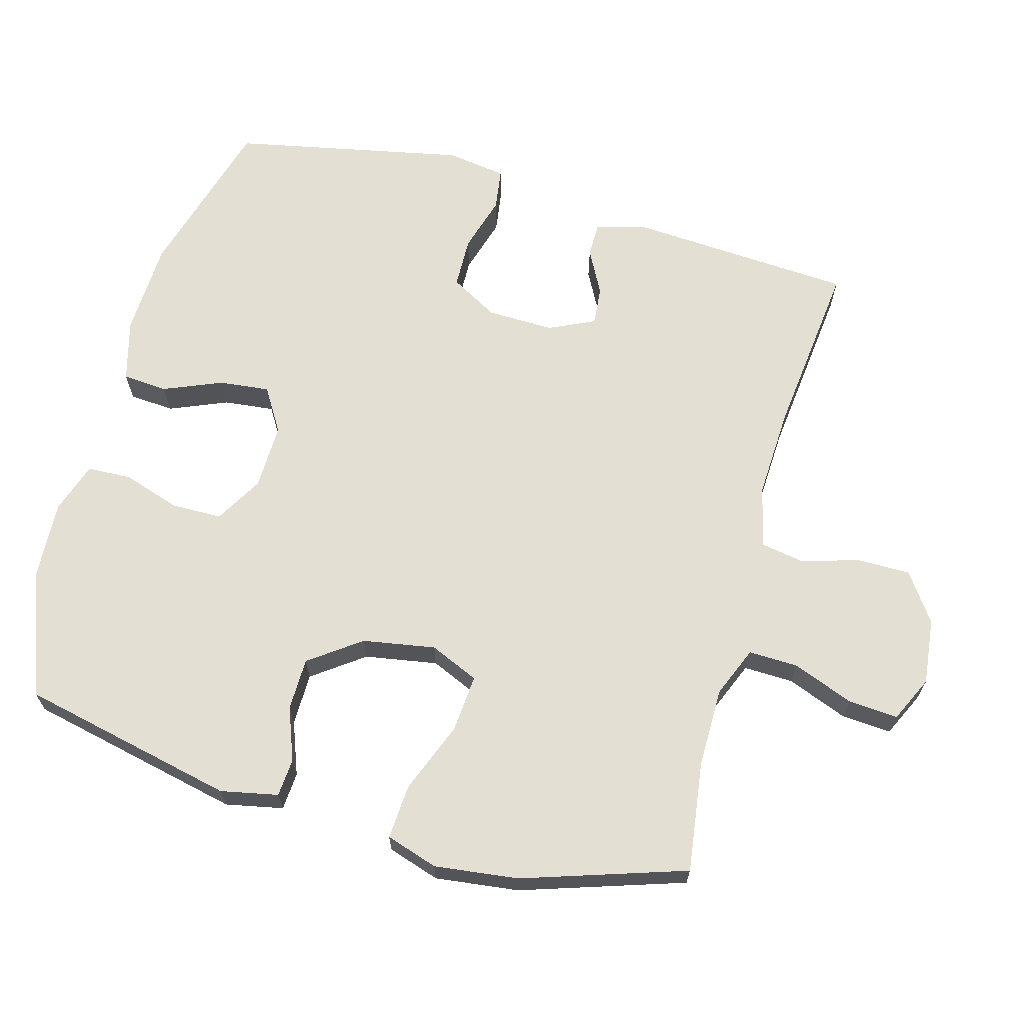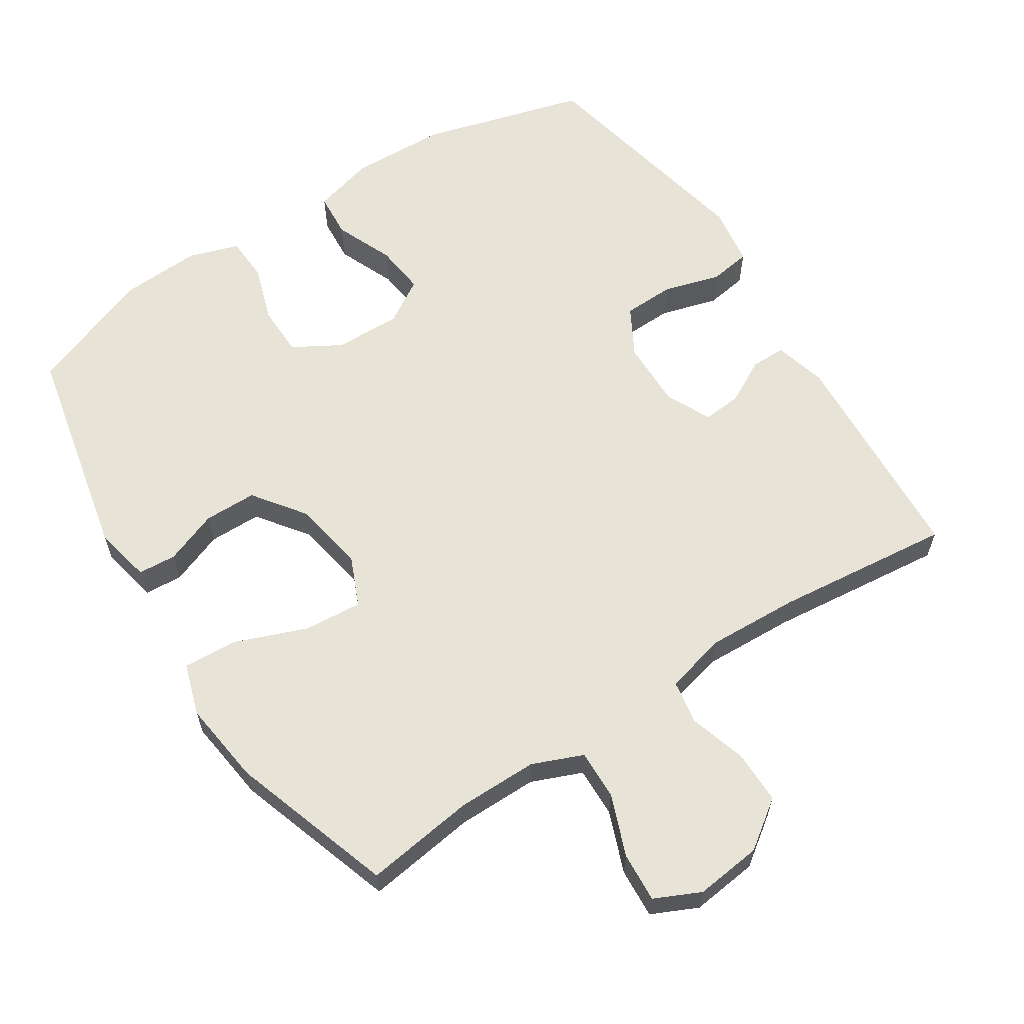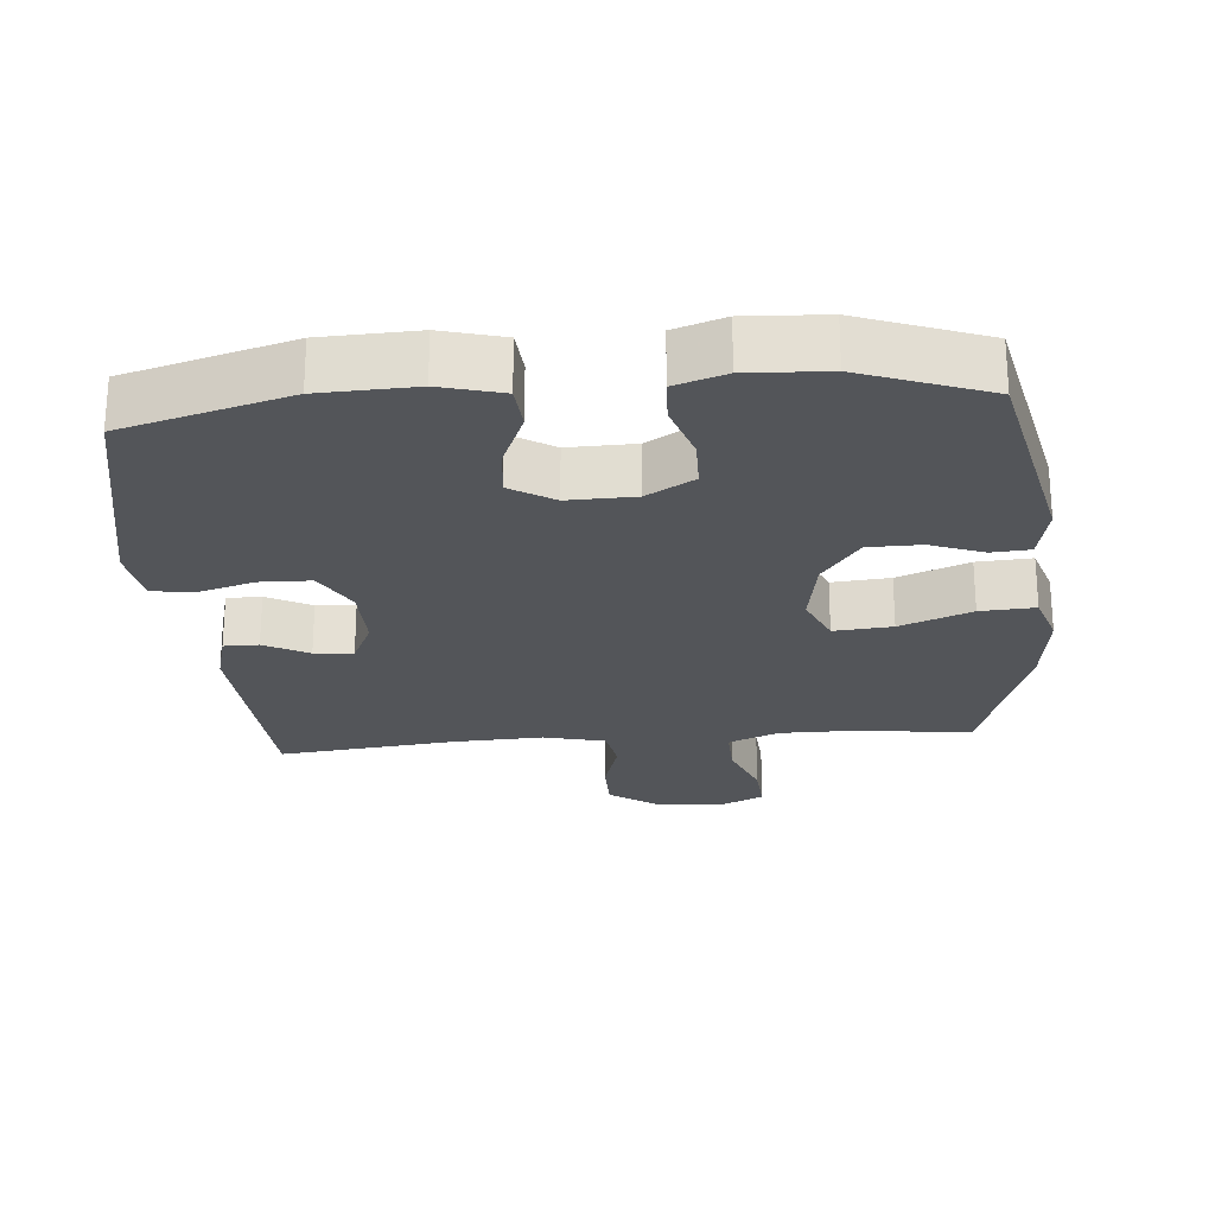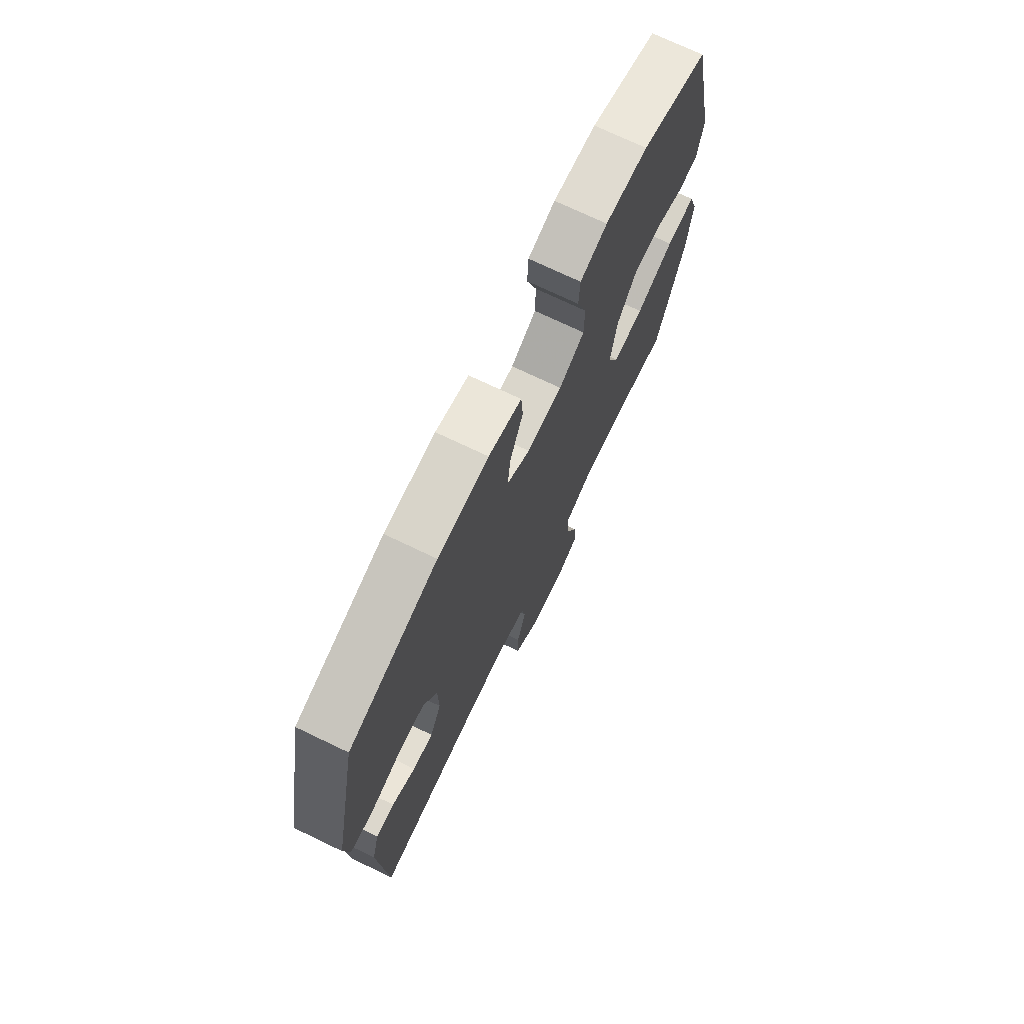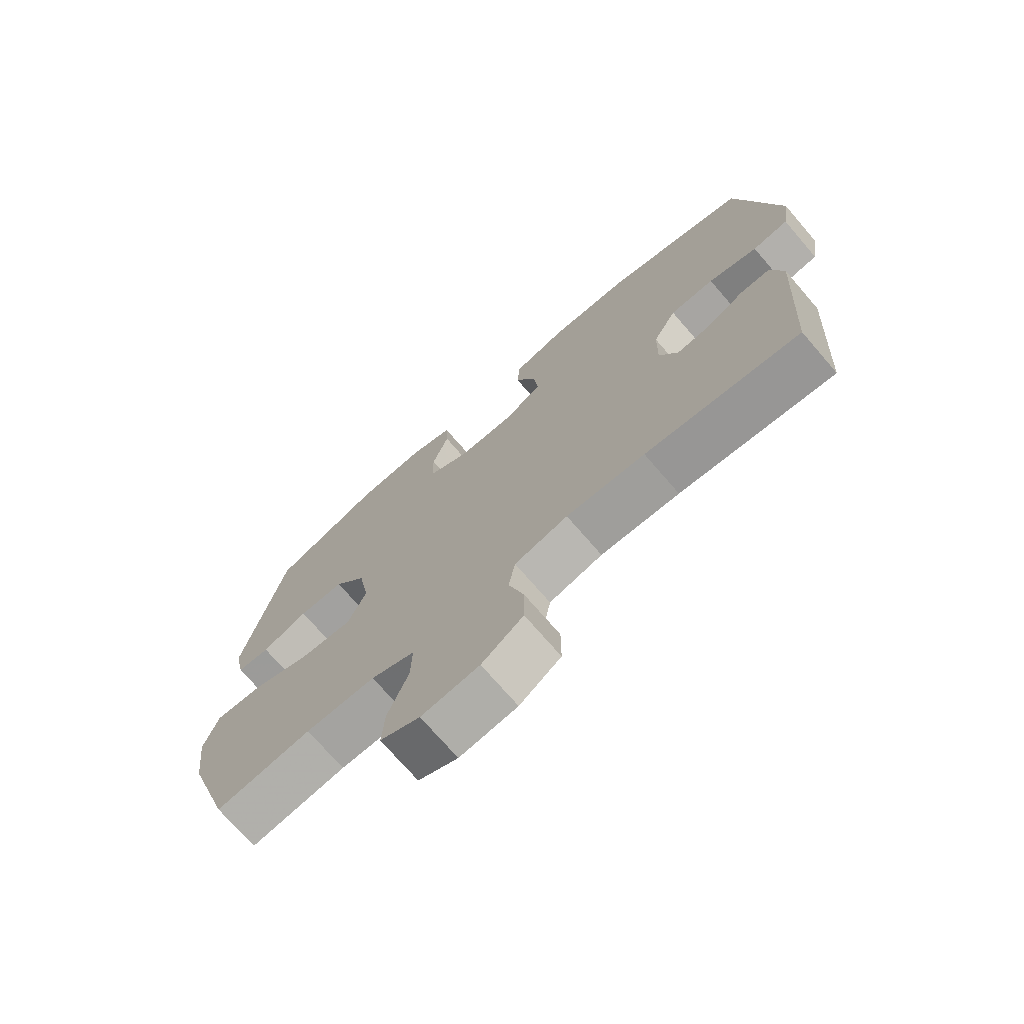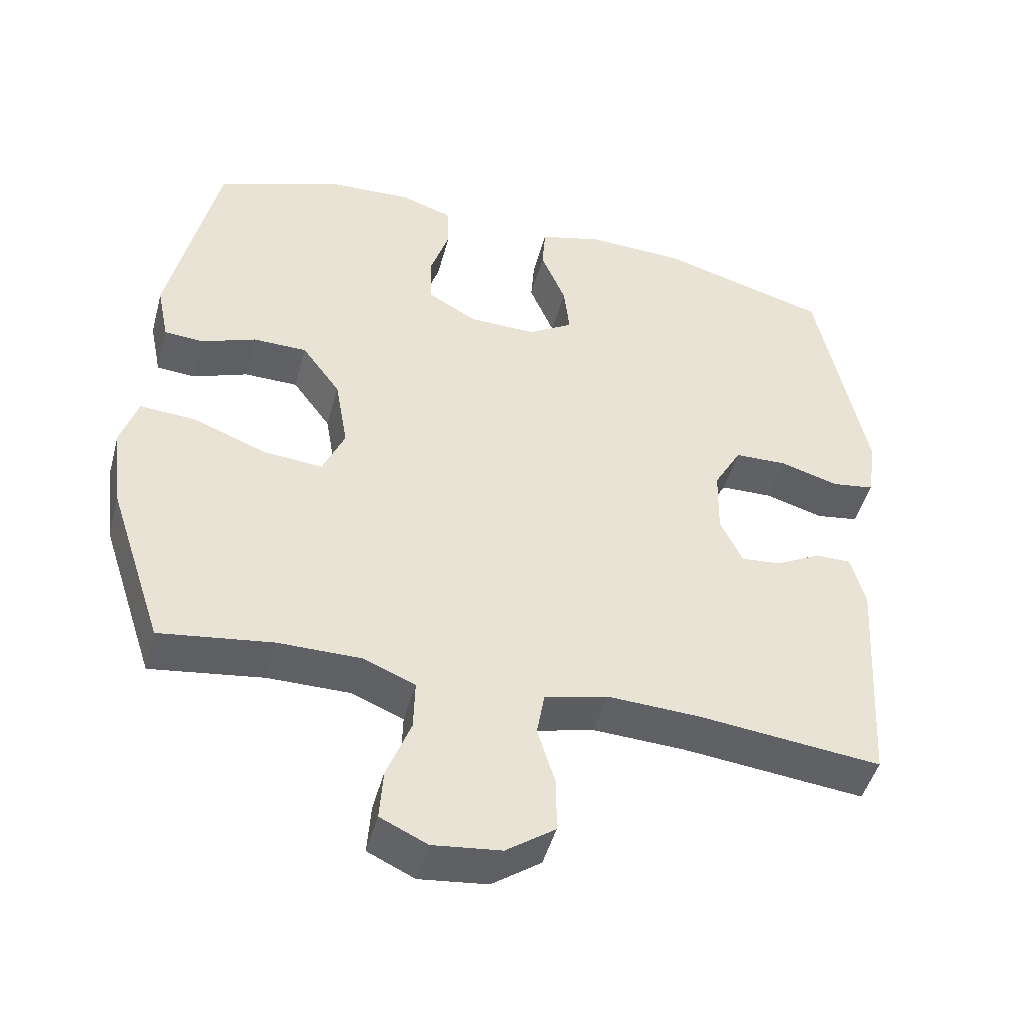
<metadata>
{"format":"obj","ext":"obj","renderer":"f3d","projection":"perspective","resolution":1024,"background":"white","views":[{"elev":66.4,"azim":105.5,"up":"+Y"},{"elev":61.7,"azim":147.0,"up":"+Y"},{"elev":-24.3,"azim":4.9,"up":"+Y"},{"elev":72.9,"azim":-64.4,"up":"+Z"},{"elev":-72.8,"azim":-139.2,"up":"+Z"},{"elev":-47.0,"azim":165.0,"up":"+Z"}]}
</metadata>
<code>
v 0.5 0.07 0.5
v 0.568 0.07 0.188
v 0.551 0.07 0.105
v 0.496 0.07 0.101
v 0.419 0.07 0.13
v 0.343 0.07 0.129
v 0.289 0.07 0.055
v 0.271 0.07 -0.05
v 0.302 0.07 -0.121
v 0.386 0.07 -0.114
v 0.489 0.07 -0.074
v 0.568 0.07 -0.069
v 0.592 0.07 -0.144
v 0.577 0.07 -0.265
v 0.5 0.07 -0.5
v 0.341 0.07 -0.478
v 0.225 0.07 -0.478
v 0.152 0.07 -0.508
v 0.154 0.07 -0.58
v 0.188 0.07 -0.668
v 0.193 0.07 -0.74
v 0.127 0.07 -0.771
v 0.031 0.07 -0.76
v -0.038 0.07 -0.711
v -0.038 0.07 -0.634
v -0.013 0.07 -0.551
v -0.024 0.07 -0.488
v -0.113 0.07 -0.466
v -0.244 0.07 -0.472
v -0.5 0.07 -0.5
v -0.52 0.07 -0.177
v -0.5 0.07 -0.102
v -0.45 0.07 -0.102
v -0.386 0.07 -0.136
v -0.33 0.07 -0.141
v -0.299 0.07 -0.075
v -0.301 0.07 0.022
v -0.34 0.07 0.091
v -0.414 0.07 0.093
v -0.496 0.07 0.069
v -0.556 0.07 0.078
v -0.569 0.07 0.164
v -0.5 0.07 0.5
v -0.262 0.07 0.567
v -0.125 0.07 0.572
v -0.036 0.07 0.548
v -0.031 0.07 0.483
v -0.066 0.07 0.399
v -0.074 0.07 0.326
v -0.011 0.07 0.287
v 0.085 0.07 0.289
v 0.154 0.07 0.329
v 0.155 0.07 0.402
v 0.128 0.07 0.485
v 0.131 0.07 0.549
v 0.204 0.07 0.573
v 0.319 0.07 0.567
v 0.5 0 0.5
v 0.568 0 0.188
v 0.551 0 0.105
v 0.496 0 0.101
v 0.419 0 0.13
v 0.343 0 0.129
v 0.289 0 0.055
v 0.271 0 -0.05
v 0.302 0 -0.121
v 0.386 0 -0.114
v 0.489 0 -0.074
v 0.568 0 -0.069
v 0.592 0 -0.144
v 0.577 0 -0.265
v 0.5 0 -0.5
v 0.341 0 -0.478
v 0.225 0 -0.478
v 0.152 0 -0.508
v 0.154 0 -0.58
v 0.188 0 -0.668
v 0.193 0 -0.74
v 0.127 0 -0.771
v 0.031 0 -0.76
v -0.038 0 -0.711
v -0.038 0 -0.634
v -0.013 0 -0.551
v -0.024 0 -0.488
v -0.113 0 -0.466
v -0.244 0 -0.472
v -0.5 0 -0.5
v -0.52 0 -0.177
v -0.5 0 -0.102
v -0.45 0 -0.102
v -0.386 0 -0.136
v -0.33 0 -0.141
v -0.299 0 -0.075
v -0.301 0 0.022
v -0.34 0 0.091
v -0.414 0 0.093
v -0.496 0 0.069
v -0.556 0 0.078
v -0.569 0 0.164
v -0.5 0 0.5
v -0.262 0 0.567
v -0.125 0 0.572
v -0.036 0 0.548
v -0.031 0 0.483
v -0.066 0 0.399
v -0.074 0 0.326
v -0.011 0 0.287
v 0.085 0 0.289
v 0.154 0 0.329
v 0.155 0 0.402
v 0.128 0 0.485
v 0.131 0 0.549
v 0.204 0 0.573
v 0.319 0 0.567
f 3 4 5
f 2 3 5
f 1 2 5
f 57 1 5
f 56 57 5
f 55 56 5
f 54 55 5
f 53 54 5
f 52 53 5 6
f 51 52 6 7
f 50 51 7 8
f 49 50 8 9
f 46 47 48
f 45 46 48
f 44 45 48
f 43 44 48
f 42 43 48
f 41 42 48
f 40 41 48
f 39 40 48
f 38 39 48 49
f 37 38 49 9
f 32 33 34
f 31 32 34
f 30 31 34
f 29 30 34
f 28 29 34 35
f 27 28 35 36
f 24 25 26
f 23 24 26
f 22 23 26
f 21 22 26
f 20 21 26
f 19 20 26
f 18 19 26 27
f 36 37 9
f 27 36 9
f 18 27 9
f 17 18 9
f 14 15 16
f 13 14 16
f 12 13 16
f 11 12 16
f 10 11 16
f 9 10 16 17
f 62 61 60
f 62 60 59
f 62 59 58
f 62 58 114
f 62 114 113
f 62 113 112
f 62 112 111
f 62 111 110
f 63 62 110 109
f 64 63 109 108
f 65 64 108 107
f 66 65 107 106
f 105 104 103
f 105 103 102
f 105 102 101
f 105 101 100
f 105 100 99
f 105 99 98
f 105 98 97
f 105 97 96
f 106 105 96 95
f 66 106 95 94
f 91 90 89
f 91 89 88
f 91 88 87
f 91 87 86
f 92 91 86 85
f 93 92 85 84
f 83 82 81
f 83 81 80
f 83 80 79
f 83 79 78
f 83 78 77
f 83 77 76
f 84 83 76 75
f 66 94 93
f 66 93 84
f 66 84 75
f 66 75 74
f 73 72 71
f 73 71 70
f 73 70 69
f 73 69 68
f 73 68 67
f 74 73 67 66
f 1 58 59 2
f 2 59 60 3
f 3 60 61 4
f 4 61 62 5
f 5 62 63 6
f 6 63 64 7
f 7 64 65 8
f 8 65 66 9
f 9 66 67 10
f 10 67 68 11
f 11 68 69 12
f 12 69 70 13
f 13 70 71 14
f 14 71 72 15
f 15 72 73 16
f 16 73 74 17
f 17 74 75 18
f 18 75 76 19
f 19 76 77 20
f 20 77 78 21
f 21 78 79 22
f 22 79 80 23
f 23 80 81 24
f 24 81 82 25
f 25 82 83 26
f 26 83 84 27
f 27 84 85 28
f 28 85 86 29
f 29 86 87 30
f 30 87 88 31
f 31 88 89 32
f 32 89 90 33
f 33 90 91 34
f 34 91 92 35
f 35 92 93 36
f 36 93 94 37
f 37 94 95 38
f 38 95 96 39
f 39 96 97 40
f 40 97 98 41
f 41 98 99 42
f 42 99 100 43
f 43 100 101 44
f 44 101 102 45
f 45 102 103 46
f 46 103 104 47
f 47 104 105 48
f 48 105 106 49
f 49 106 107 50
f 50 107 108 51
f 51 108 109 52
f 52 109 110 53
f 53 110 111 54
f 54 111 112 55
f 55 112 113 56
f 56 113 114 57
f 57 114 58 1

</code>
